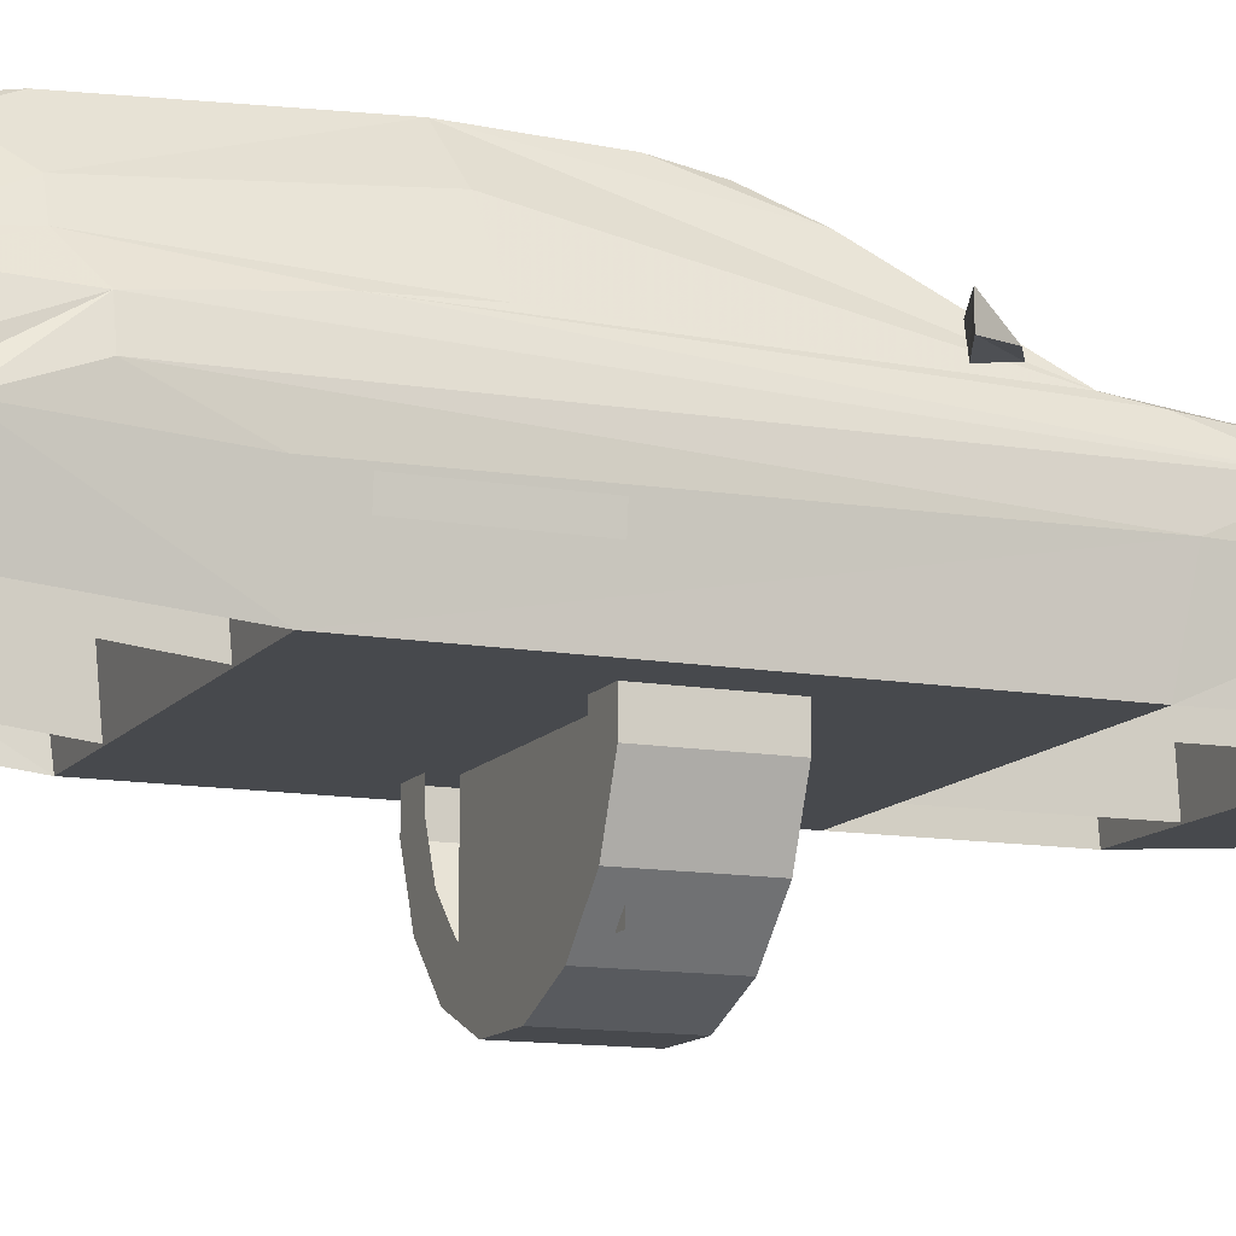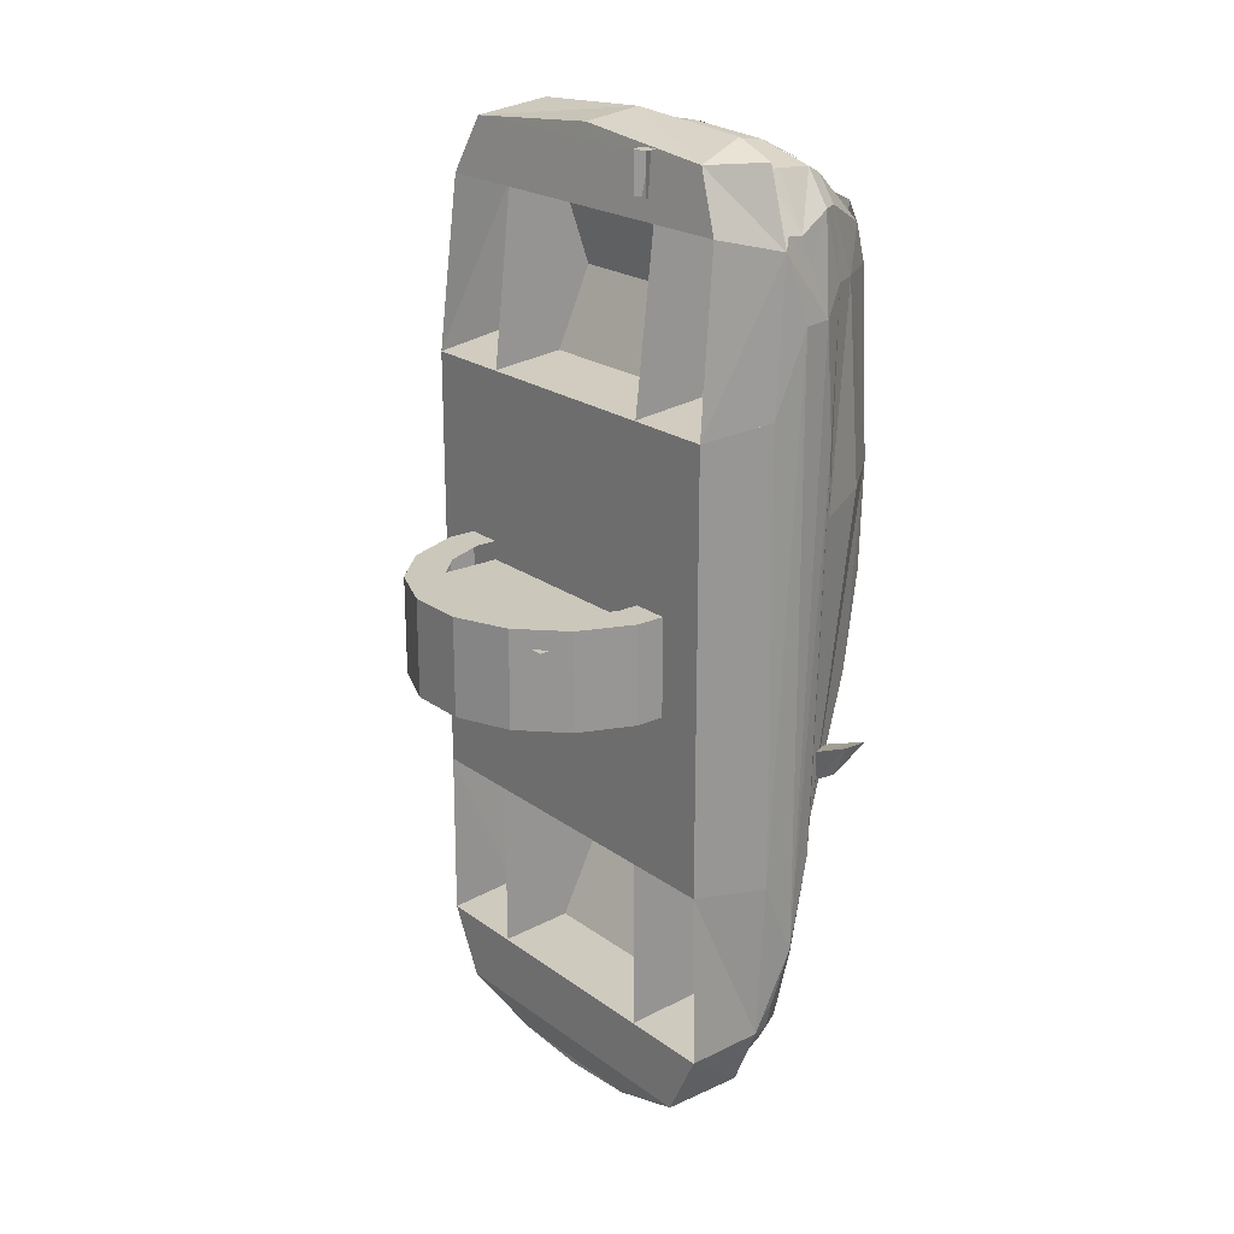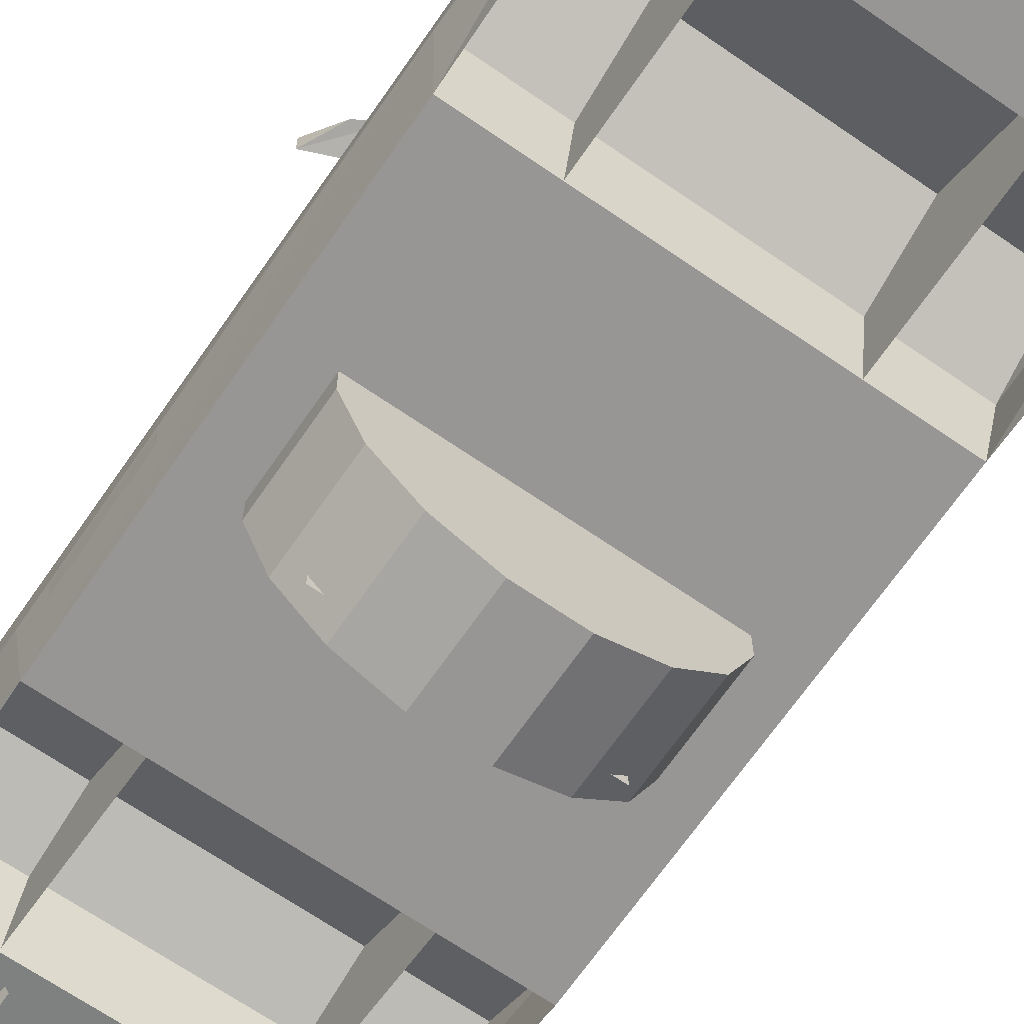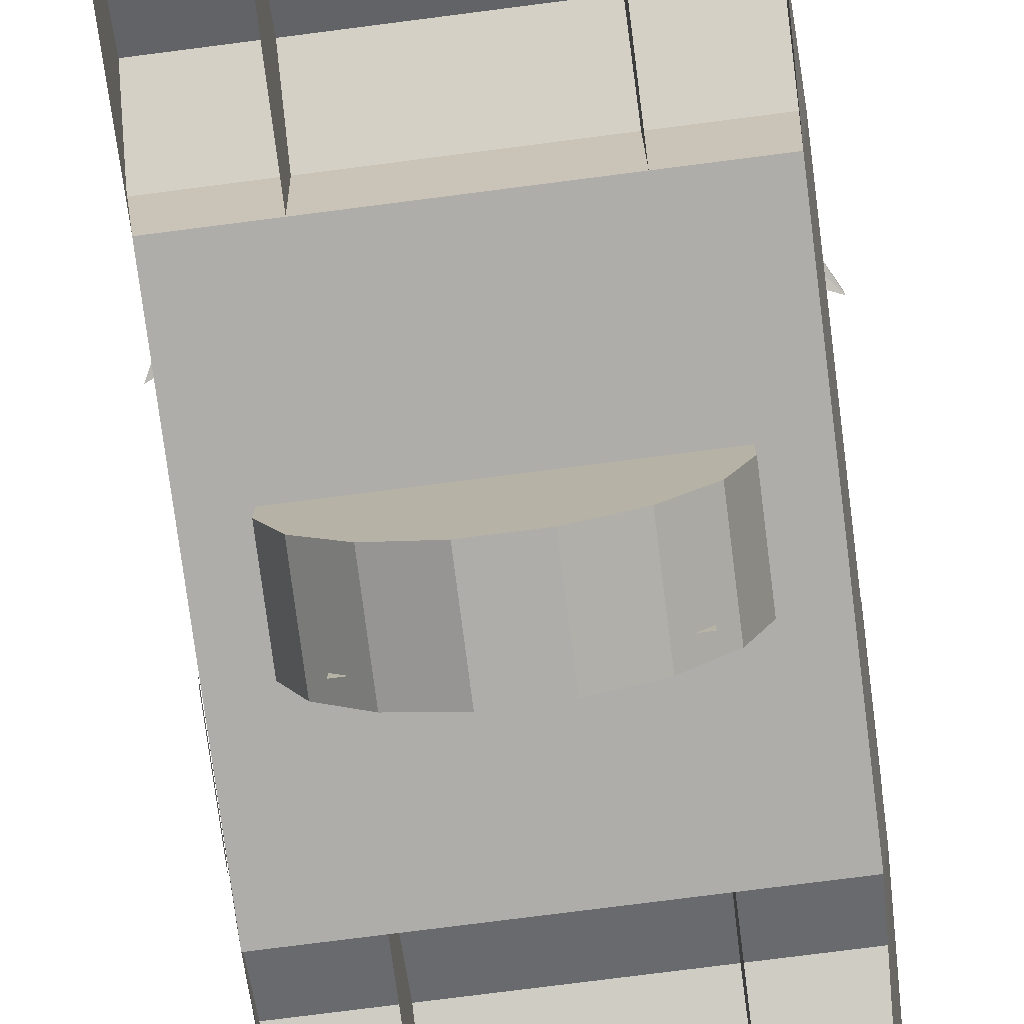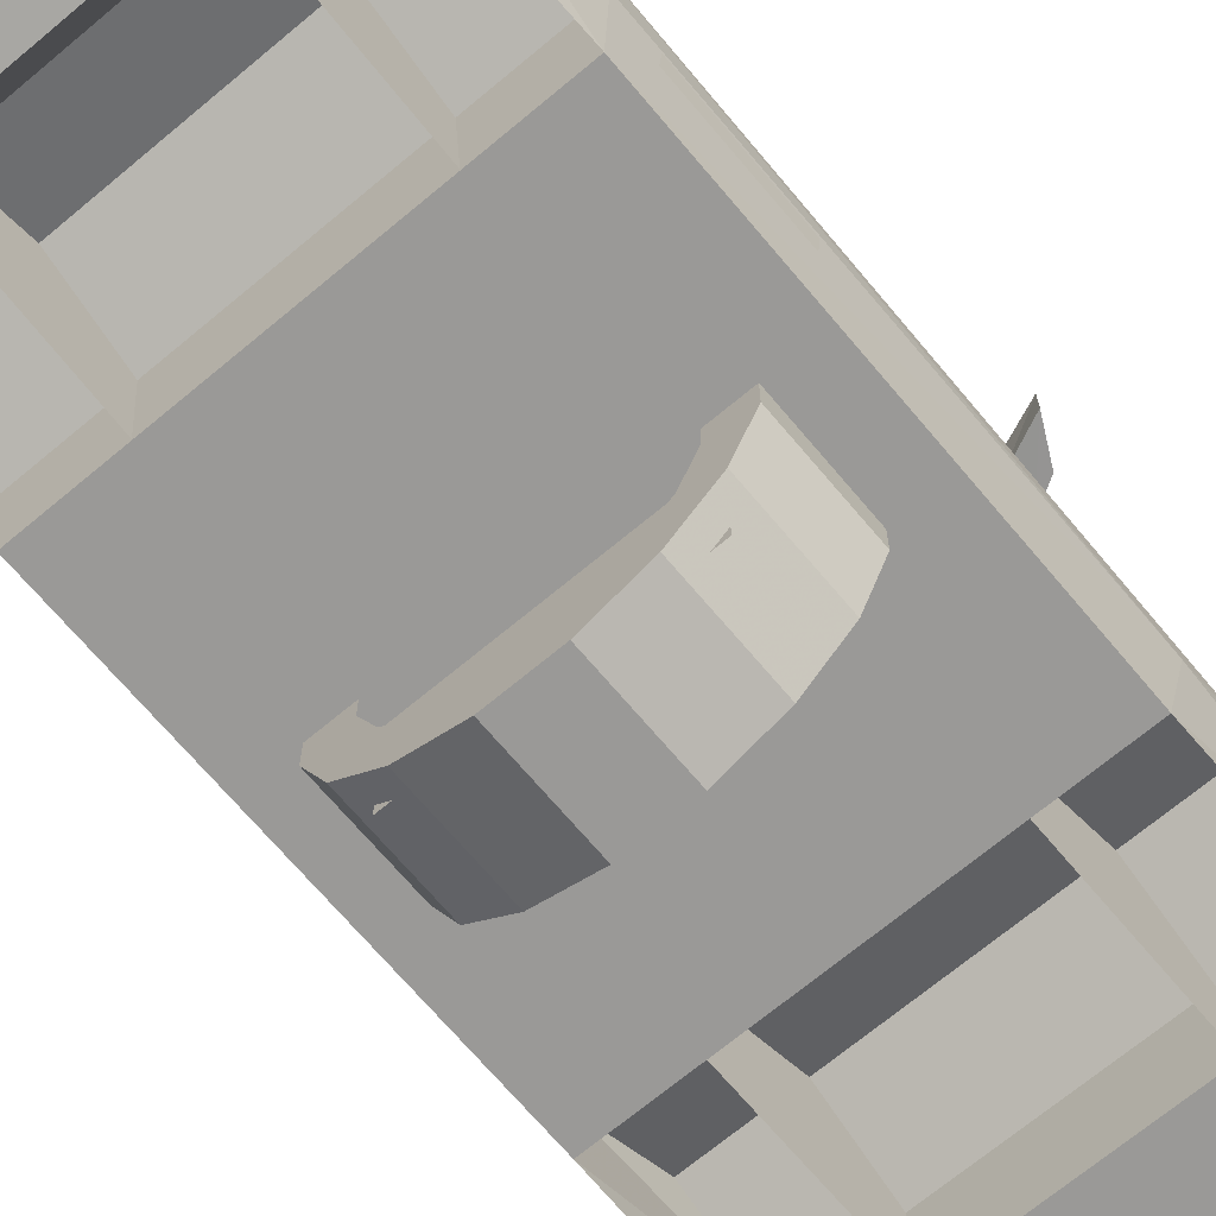
<metadata>
{"format":"obj","ext":"obj","renderer":"f3d","projection":"perspective","resolution":1024,"background":"white","views":[{"elev":-12.3,"azim":67.3,"up":"+Y"},{"elev":21.7,"azim":51.5,"up":"+Z"},{"elev":-67.9,"azim":145.4,"up":"+Y"},{"elev":-77.1,"azim":-172.7,"up":"+Y"},{"elev":-68.9,"azim":40.0,"up":"+Y"}]}
</metadata>
<code>
v  29.9 0.3 -61.23
v  29.9 0.6 -112.7
v  29.9 31.57 -110.7
v  29.9 36.17 -66.83
v  29.9 5.967 112.5
v  29.9 0.3 62.3
v  29.9 31.87 65.43
v  29.9 33.47 106.4
v  53.47 5 112.3
v  55.27 0 63.13
v  58 21.83 65.2
v  57.83 32.07 87.73
v  56.97 25.23 107.1
v  55.27 0 -61.5
v  55.97 0.233 -111.6
v  56.63 22 -110.3
v  57.07 33.43 -87.6
v  58 23.13 -65.17
v  45.73 7.5 128.5
v  46.13 0.233 -130.7
v  22.5 2.033 -138.6
v  0 2.033 -140.1
v  0 74.6 103.4
v  0 74.53 -11.7
v  0 78.27 38.87
v  0 27.9 130
v  0 43.63 129.5
v  0 21.53 -141.9
v  0 37.8 -118.2
v  0 68.37 -24.9
v  0 47.3 -69.43
v  0 48.57 127.7
v  0 25.23 134.8
v  0 8.167 132.7
v  34.8 73.27 93.87
v  35.03 76.47 38.87
v  50.03 50.2 94.7
v  51.2 43.67 114.3
v  48 48.9 114.3
v  55.67 41.17 87.73
v  53.1 46.27 33.57
v  33.43 72.23 101.3
v  42.83 48.57 121.5
v  35.03 73.17 -5.867
v  52.53 43.67 -52.57
v  40.27 66.2 -18.7
v  45.3 27.97 124.9
v  45.3 32.73 124.9
v  54.6 27.97 110.2
v  54.37 32.73 109.7
v  52 30.03 -113.3
v  47.23 31.7 -120
v  53.93 23.6 -112.5
v  50.5 39.7 -93.53
v  22.73 32.73 128.5
v  22.5 21.53 -140.6
v  25.67 30.9 -130.2
v  48.97 21.53 -128.2
v  49.13 35.47 -113
v  44.2 43.67 123.9
v  26.13 43.67 128.2
v  39.13 25.23 132.4
v  62.8 53.17 -28.67
v  62.8 46.33 -28.67
v  51.87 45.63 -33.43
v  47.77 53.17 -34.8
v  58 47 -38.23
v  51.2 47 -42.33
v  0 72.8 112.7
v  0 71.03 108
v  30.47 71.33 110.1
v  36.97 68.2 105.5
v  46.7 23.57 -125.8
v  21.9 23.6 -137.1
v  0 32.33 -130.9
v  0 23.6 -138.9
v  15 72.13 112.3
v  14.33 71.03 107.7
v  19.63 77.9 38.87
v  19.87 74.13 -10.8
v  19.27 73.77 103
v  34.83 46.2 -64.7
v  23.33 67.9 -24.03
v  29.7 41.57 -99.57
v  25.83 37.07 -117.3
v  0 41.9 -102.4
v  25.6 23.57 -134.9
v  32.13 40.83 -97.9
v  37.13 44.5 -66.2
v  23.2 31.97 -129.8
v  27.47 36.57 -117
v  0 46.33 -65.53
v  32.47 44.97 -60.73
v  19.8 76.67 5.267
v  0 76.97 4.633
v  35.03 75.5 7.6
v  45.17 63.67 36.37
v  45.1 58.7 94.27
v  54.37 29.93 -104.1
v  23.5 48.57 126.4
v  50.7 25.23 127.8
v  24.2 27.93 128.8
v  54.77 35.43 102.5
v  54.07 45.17 55.07
v  53.97 41.73 -62.73
v  42.47 21.53 -133.6
v  38.5 44.5 125.1
v  2.1 44.73 129.2
v  38.5 47.37 123.9
v  2.1 48.47 127.8
v  23.77 44.5 128.1
v  23.77 47.37 126.8
v  2.133 27.93 -135.1
v  2.133 30.83 -132.4
v  -2.1 30.83 -132.4
v  -2.1 27.93 -135.1
v  57.97 20.73 53.97
v  57.97 20.73 19.27
v  57.43 15.1 19.27
v  57.43 15.1 53.97
v  28.87 4.267 129.8
v  28.87 4.267 118
v  26.47 7.833 118
v  26.47 7.833 129.8
v  24.33 4.267 129.8
v  24.33 4.267 118
v  28.83 3.733 129.8
v  28.83 7.9 129.8
v  24.23 7.9 129.8
v  24.23 3.733 129.8
v  -2.133 48.47 127.8
v  -2.133 44.73 129.2
v  31.8 70.1 106.2
v  -57.97 20.73 53.97
v  -57.97 20.73 19.27
v  -57.43 15.1 19.27
v  -57.43 15.1 53.97
v  -29.9 0.3 -61.23
v  -29.9 36.17 -66.83
v  -29.9 31.57 -110.7
v  -29.9 0.6 -112.7
v  -29.9 5.967 112.5
v  -29.9 33.47 106.4
v  -29.9 31.87 65.43
v  -29.9 0.3 62.3
v  -62.8 53.17 -28.67
v  -62.8 46.33 -28.67
v  -51.87 45.63 -33.43
v  -47.77 53.17 -34.8
v  -58 47 -38.23
v  -51.2 47 -42.33
v  -30.47 71.33 110.1
v  -36.97 68.2 105.5
v  -31.8 70.1 106.2
v  -42.83 48.57 121.5
v  -46.13 0.233 -130.7
v  -48.97 21.53 -128.2
v  -42.47 21.53 -133.6
v  -46.7 23.57 -125.8
v  -25.6 23.57 -134.9
v  -22.5 21.53 -140.6
v  -53.97 41.73 -62.73
v  -52.53 43.67 -52.57
v  -50.5 39.7 -93.53
v  -54.07 45.17 55.07
v  -55.67 41.17 87.73
v  -50.03 50.2 94.7
v  -53.1 46.27 33.57
v  -34.8 73.27 93.87
v  -45.1 58.7 94.27
v  -54.6 27.97 110.2
v  -54.37 32.73 109.7
v  -54.77 35.43 102.5
v  -58 23.13 -65.17
v  -57.07 33.43 -87.6
v  -56.63 22 -110.3
v  -56.97 25.23 107.1
v  -57.83 32.07 87.73
v  -58 21.83 65.2
v  -39.13 25.23 132.4
v  -24.2 27.93 128.8
v  -45.3 27.97 124.9
v  -22.73 32.73 128.5
v  -45.3 32.73 124.9
v  -45.73 7.5 128.5
v  -50.7 25.23 127.8
v  -48 48.9 114.3
v  -33.43 72.23 101.3
v  -23.5 48.57 126.4
v  -44.2 43.67 123.9
v  -26.13 43.67 128.2
v  -14.33 71.03 107.7
v  -15 72.13 112.3
v  -19.27 73.77 103
v  -49.13 35.47 -113
v  -52 30.03 -113.3
v  -54.37 29.93 -104.1
v  -53.93 23.6 -112.5
v  -35.03 76.47 38.87
v  -45.17 63.67 36.37
v  -35.03 75.5 7.6
v  -19.63 77.9 38.87
v  -19.8 76.67 5.267
v  -40.27 66.2 -18.7
v  -23.33 67.9 -24.03
v  -32.47 44.97 -60.73
v  -19.87 74.13 -10.8
v  -35.03 73.17 -5.867
v  -23.2 31.97 -129.8
v  -25.67 30.9 -130.2
v  -47.23 31.7 -120
v  -27.47 36.57 -117
v  -25.83 37.07 -117.3
v  -21.9 23.6 -137.1
v  -34.83 46.2 -64.7
v  -29.7 41.57 -99.57
v  -32.13 40.83 -97.9
v  -37.13 44.5 -66.2
v  -55.27 0 63.13
v  -53.47 5 112.3
v  -55.27 0 -61.5
v  -55.97 0.233 -111.6
v  -51.2 43.67 114.3
v  -22.5 2.033 -138.6
v  10.7 71.57 111.9
v  10.7 72.57 112.7
v  -10.73 72.57 112.7
v  -10.73 71.57 111.9
g CAR_00
f 34 185 19
f 224 22 21
f 138 139 140 141
f 142 143 144 145
f 1 2 3 4
f 5 6 7 8
f 16 17 175 176
f 9 19 185 220
f 13 9 220 177
f 178 12 13 177
f 179 11 12 178
f 219 10 11 179
f 20 156 224 21
f 20 15 222 156
f 16 176 222 15
f 17 18 174 175
f 18 14 221 174
f 14 10 219 221
f 150 147 146
f 64 67 63
f 153 154 152
f 153 155 154
f 157 158 156
f 163 164 162
f 166 167 165
f 169 170 153
f 172 173 171
f 175 176 174
f 178 179 177
f 178 177 166
f 181 182 180
f 180 186 185
f 180 182 186
f 170 167 187
f 170 187 153
f 188 169 153
f 153 187 155
f 196 197 195
f 175 164 197
f 196 198 197
f 197 164 195
f 168 200 163
f 188 194 169
f 210 211 209
f 213 209 212
f 210 209 214
f 214 161 160
f 160 210 214
f 163 206 215
f 163 215 218
f 165 167 168
f 162 164 175
f 159 158 157
f 183 181 26
f 195 211 196
f 188 153 152
f 178 166 175
f 133 72 71
f 43 72 133
f 106 58 20
f 54 45 105
f 37 40 104
f 98 35 72
f 103 50 49
f 16 17 18
f 11 12 13
f 13 12 40
f 47 102 62
f 101 62 19
f 47 62 101
f 37 98 39
f 39 98 72
f 35 42 72
f 39 72 43
f 99 51 59
f 54 17 99
f 53 51 99
f 54 99 59
f 97 41 45
f 81 42 35
f 52 57 90
f 90 85 91
f 90 57 74
f 56 74 87
f 57 87 74
f 93 45 82
f 82 45 89
f 37 104 41
f 54 105 17
f 106 73 58
f 102 55 26
f 52 59 51
f 72 42 71
f 40 12 17
f 127 128 129 130
f 134 135 136 137
f 146 147 148 149
f 147 150 151 148
f 146 149 151 150
f 112 111 107 109
f 110 131 132 108
f 121 122 123 124
f 125 124 123 126
f 116 115 114 113
f 117 120 119 118
f 63 66 65 64
f 64 65 68 67
f 63 67 68 66
f 159 160 161 158
f 165 168 163 162
f 180 33 26 181
f 183 184 182 181
f 189 155 190 191
f 192 154 155 189
f 32 70 192 189
f 193 194 188 152
f 23 194 193 69
f 176 198 159 157
f 170 169 199 200
f 201 199 202 203
f 163 204 205 206
f 203 207 208 201
f 203 202 25 95
f 206 205 30 92
f 215 216 217 218
f 217 164 163 218
f 217 216 213 212
f 212 209 211 195
f 29 75 209 213
f 86 29 213 216
f 24 207 203 95
f 202 199 169 194
f 25 202 194 23
f 31 215 206 92
f 205 207 24 30
f 204 208 207 205
f 164 217 212 195
f 215 31 86 216
f 219 220 177 179
f 221 174 176 222
f 168 167 170 200
f 167 166 223 187
f 175 166 165 162
f 163 200 199 204
f 172 171 182 184
f 177 220 185 186
f 191 183 26 27
f 223 166 173 172
f 76 28 161 214
f 178 175 174 179
f 174 221 219 179
f 172 184 190 223
f 155 187 223 190
f 166 177 171 173
f 177 186 182 171
f 184 183 191 190
f 27 32 189 191
f 175 197 198 176
f 224 161 28 22
f 204 199 201 208
f 33 180 185 34
f 224 156 158 161
f 152 154 192 193
f 222 176 157 156
f 210 160 159 211
f 211 159 198 196
f 75 76 214 209
f 69 193 192 70
f 172 184 190 223
f 184 183 191 190
f 73 106 56 87
f 104 105 45 41
f 62 102 26 33
f 55 102 47 48
f 100 61 60 43
f 78 100 43 133
f 32 100 78 70
f 77 71 42 81
f 23 69 77 81
f 16 58 73 53
f 98 97 36 35
f 96 94 79 36
f 45 93 83 46
f 94 96 44 80
f 94 95 25 79
f 93 92 30 83
f 82 89 88 84
f 88 89 45 54
f 88 91 85 84
f 91 59 52 90
f 29 85 90 75
f 86 84 85 29
f 24 95 94 80
f 79 81 35 36
f 25 23 81 79
f 31 92 93 82
f 83 30 24 80
f 46 83 80 44
f 54 59 91 88
f 82 84 86 31
f 10 11 13 9
f 14 15 16 18
f 41 97 98 37
f 37 39 38 40
f 17 105 104 40
f 45 46 36 97
f 50 48 47 49
f 13 101 19 9
f 61 27 26 55
f 38 50 103 40
f 76 74 56 28
f 12 11 18 17
f 18 11 10 14
f 50 38 60 48
f 43 60 38 39
f 40 103 49 13
f 13 49 47 101
f 48 60 61 55
f 27 61 100 32
f 17 16 53 99
f 21 22 28 56
f 46 44 96 36
f 33 34 19 62
f 21 56 106 20
f 71 77 78 133
f 15 20 58 16
f 57 52 73 87
f 52 51 53 73
f 75 90 74 76
f 69 70 78 77
f 50 38 60 48
f 48 60 61 55
f 226 227 228 225
v  41.73 8.267 13.97
v  31.3 6.2 13.97
v  41.7 -8.3 13.97
v  31.27 -6.233 13.97
v  35.37 -23.67 13.97
v  26.5 -17.73 13.97
v  23.63 -35.4 13.97
v  17.7 -26.53 13.97
v  8.267 -41.73 13.97
v  6.2 -31.3 13.97
v  -8.3 -41.73 13.97
v  -6.233 -31.3 13.97
v  -23.67 -35.4 13.97
v  -17.73 -26.53 13.97
v  -35.4 -23.67 13.97
v  -26.53 -17.73 13.97
v  -41.73 -8.3 13.97
v  -31.3 -6.233 13.97
v  -41.73 8.267 13.97
v  -31.3 6.2 13.97
v  -35.4 23.63 13.97
v  -26.53 17.7 13.97
v  -23.67 35.37 13.97
v  -17.73 26.5 13.97
v  -8.3 41.73 13.97
v  -6.233 31.3 13.97
v  8.267 41.73 13.97
v  6.2 31.3 13.97
v  23.63 35.37 13.97
v  17.7 26.5 13.97
v  35.37 23.63 13.97
v  26.5 17.7 13.97
v  41.73 8.267 13.97
v  31.3 6.2 13.97
v  41.73 8.267 13.97
v  41.73 8.267 -14
v  35.37 23.63 13.97
v  35.37 23.63 -14
v  23.63 35.37 13.97
v  23.63 35.37 -14
v  8.267 41.73 13.97
v  8.267 41.73 -14
v  -8.3 41.73 13.97
v  -8.3 41.73 -14
v  -23.67 35.37 13.97
v  -23.67 35.37 -14
v  -35.4 23.63 13.97
v  -35.4 23.63 -14
v  -41.73 8.267 13.97
v  -41.73 8.267 -14
v  -41.73 -8.3 13.97
v  -41.73 -8.3 -14
v  -35.4 -23.67 13.97
v  -35.4 -23.67 -14
v  -23.67 -35.4 13.97
v  -23.67 -35.4 -14
v  -8.3 -41.73 13.97
v  -8.3 -41.73 -14
v  8.267 -41.73 13.97
v  8.267 -41.73 -14
v  23.63 -35.4 13.97
v  23.63 -35.4 -14
v  35.37 -23.67 13.97
v  35.37 -23.67 -14
v  41.7 -8.3 13.97
v  41.7 -8.3 -14
v  41.73 8.267 13.97
v  41.73 8.267 -14
v  41.73 8.267 -14
v  41.7 -8.3 -14
v  35.37 23.63 -14
v  35.37 -23.67 -14
v  23.63 35.37 -14
v  23.63 -35.4 -14
v  8.267 41.73 -14
v  8.267 -41.73 -14
v  -8.3 41.73 -14
v  -8.3 -41.73 -14
v  -23.67 35.37 -14
v  -23.67 -35.4 -14
v  -35.4 23.63 -14
v  -35.4 -23.67 -14
v  -41.73 8.267 -14
v  -41.73 -8.3 -14
v  -31.3 31.3 8.533
v  31.3 31.3 8.533
v  31.3 -31.3 8.533
v  -31.3 -31.3 8.533
g WHEEL_00
f 229 230 232 231
f 231 232 234 233
f 233 234 236 235
f 235 236 238 237
f 237 238 240 239
f 239 240 242 241
f 241 242 244 243
f 243 244 246 245
f 245 246 248 247
f 247 248 250 249
f 249 250 252 251
f 251 252 254 253
f 253 254 256 255
f 255 256 258 257
f 257 258 260 259
f 259 260 262 261
f 263 264 266 265
f 265 266 268 267
f 267 268 270 269
f 269 270 272 271
f 271 272 274 273
f 273 274 276 275
f 275 276 278 277
f 277 278 280 279
f 279 280 282 281
f 281 282 284 283
f 283 284 286 285
f 285 286 288 287
f 287 288 290 289
f 289 290 292 291
f 291 292 294 293
f 293 294 296 295
f 297 298 300 299
f 299 300 302 301
f 301 302 304 303
f 303 304 306 305
f 305 306 308 307
f 307 308 310 309
f 309 310 312 311
f 314 313 316 315

</code>
